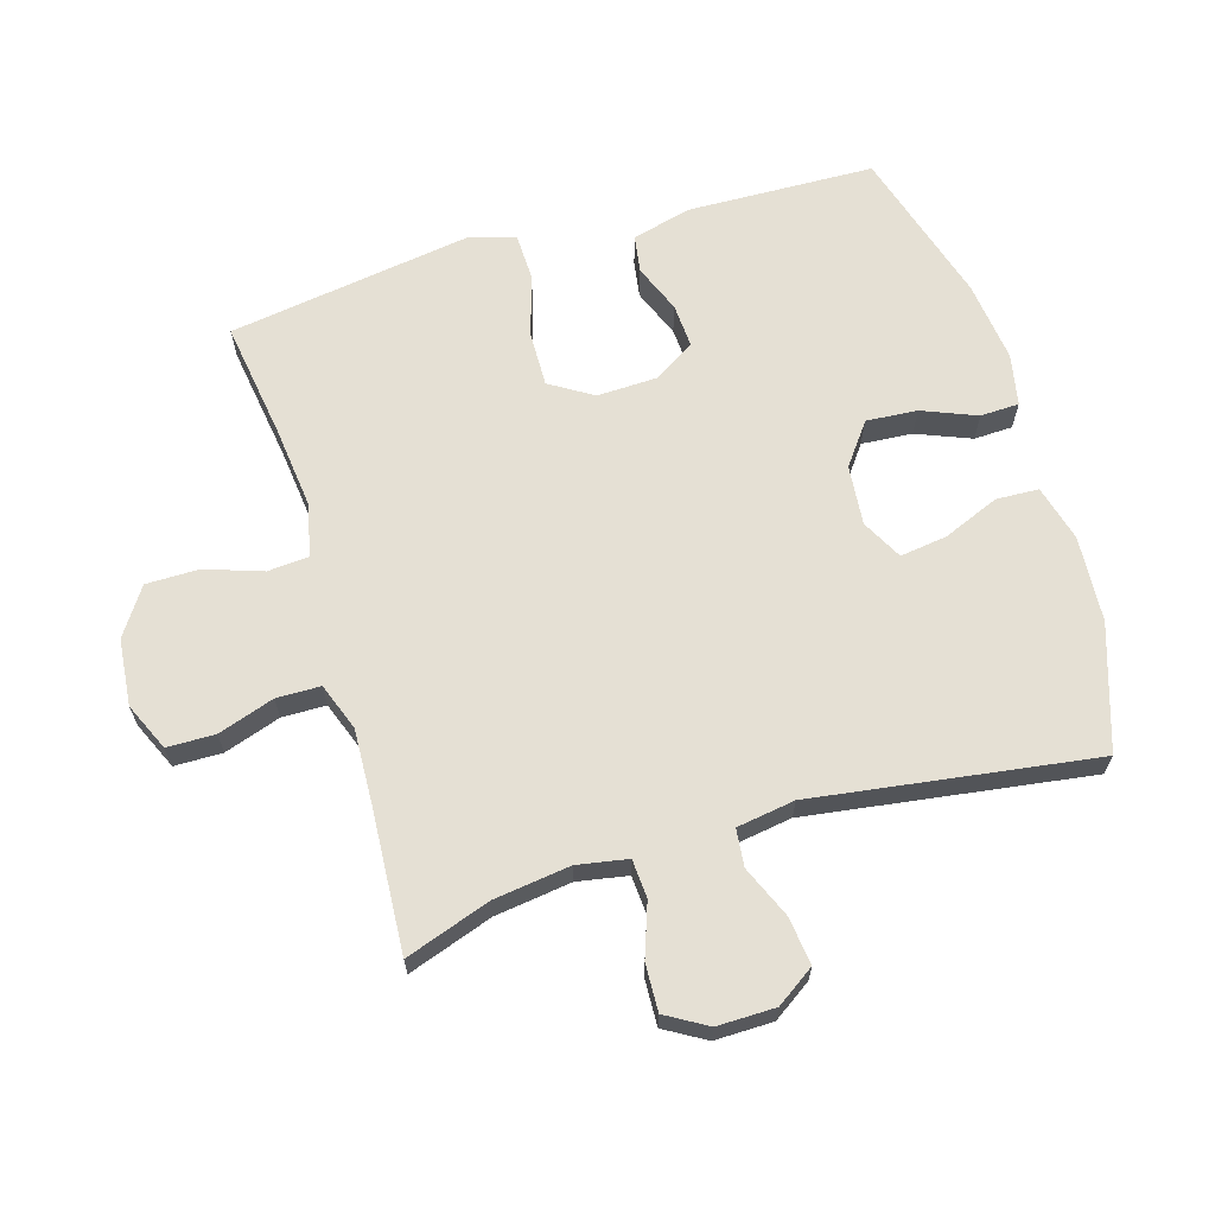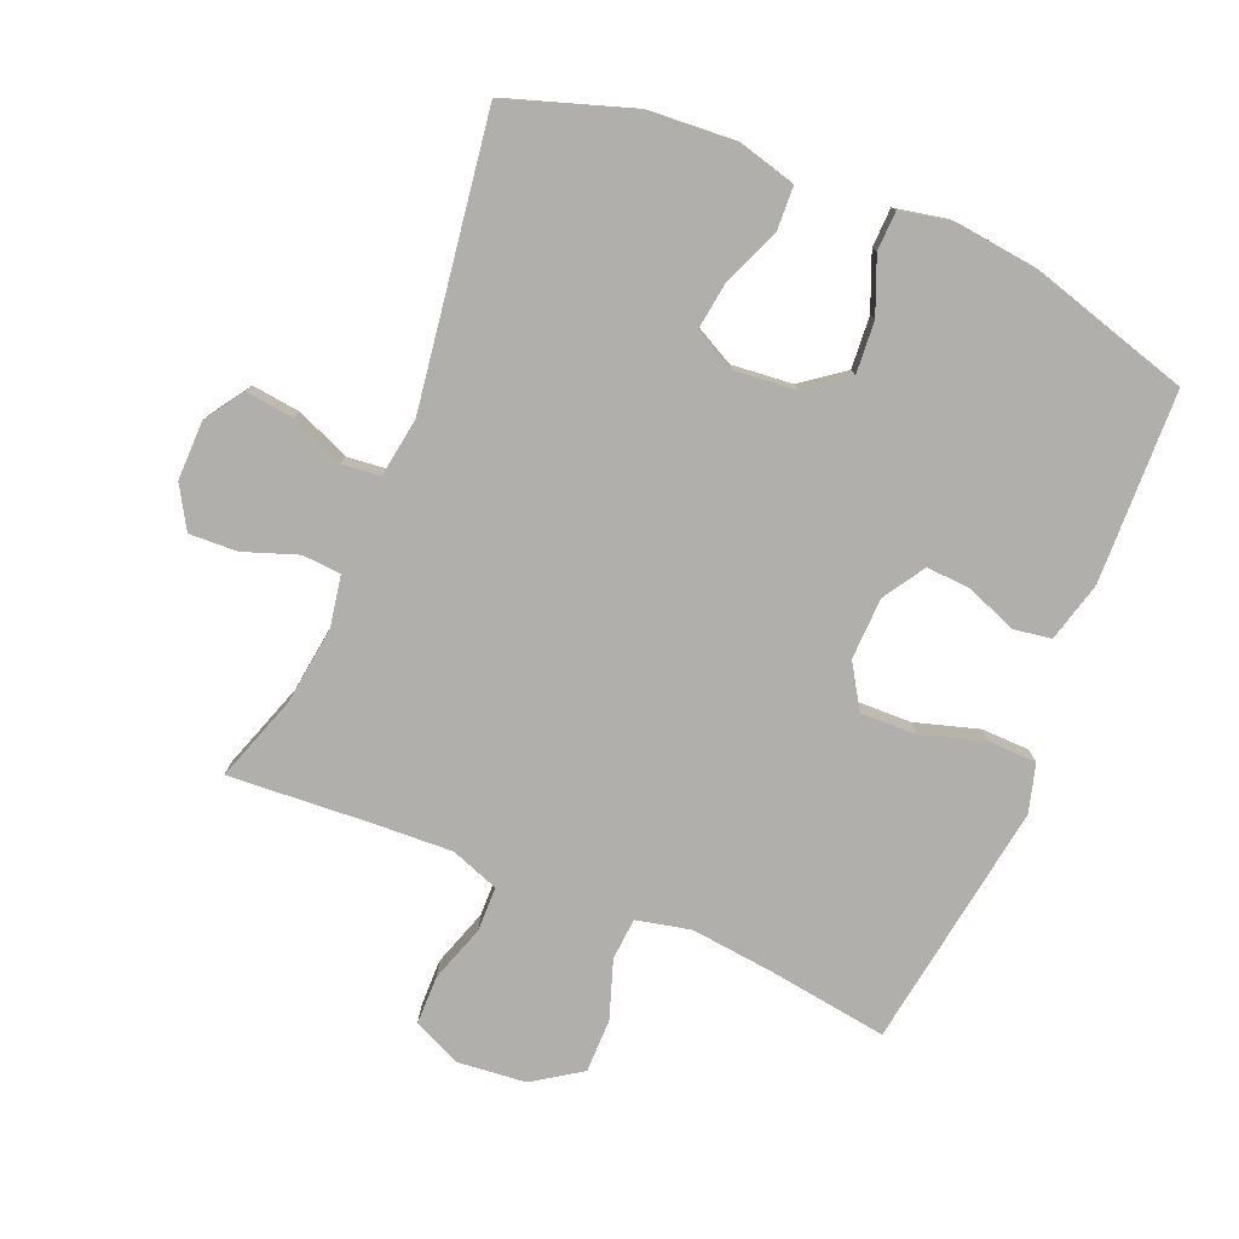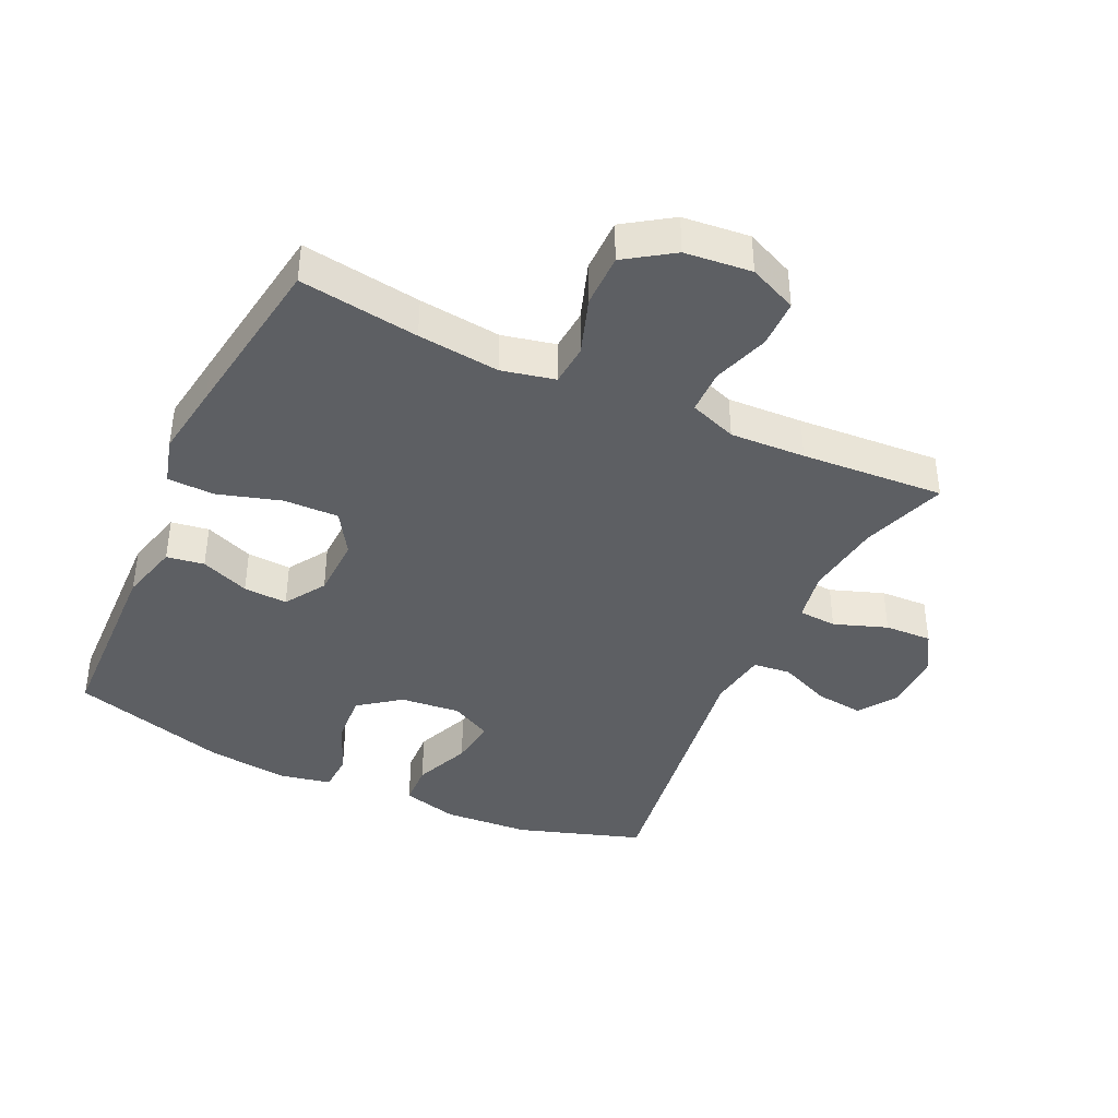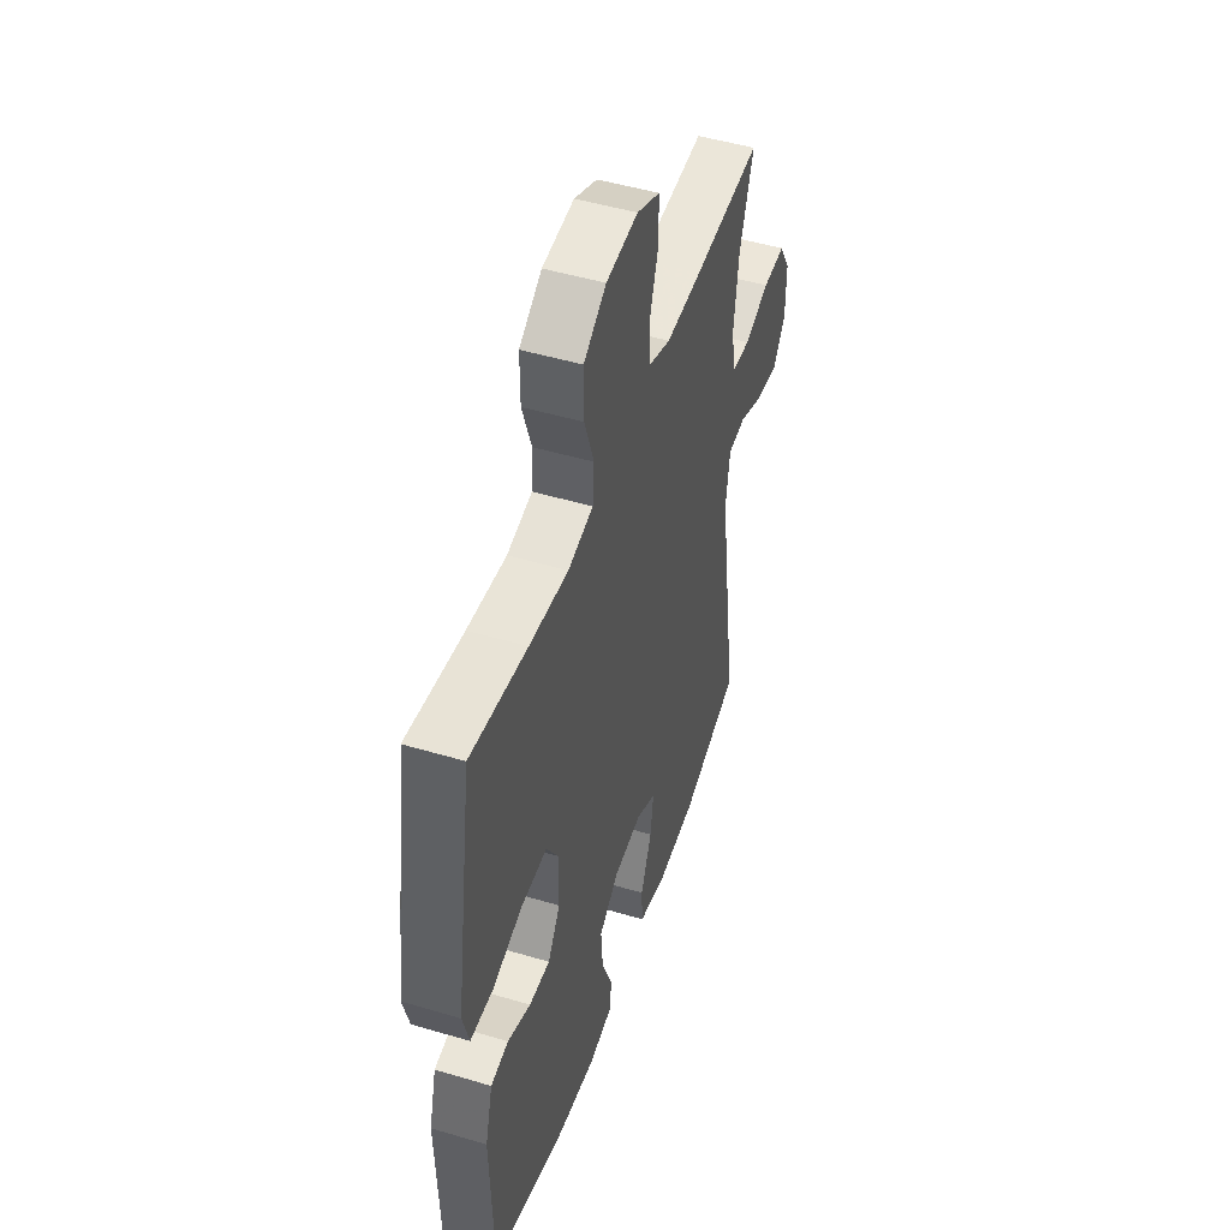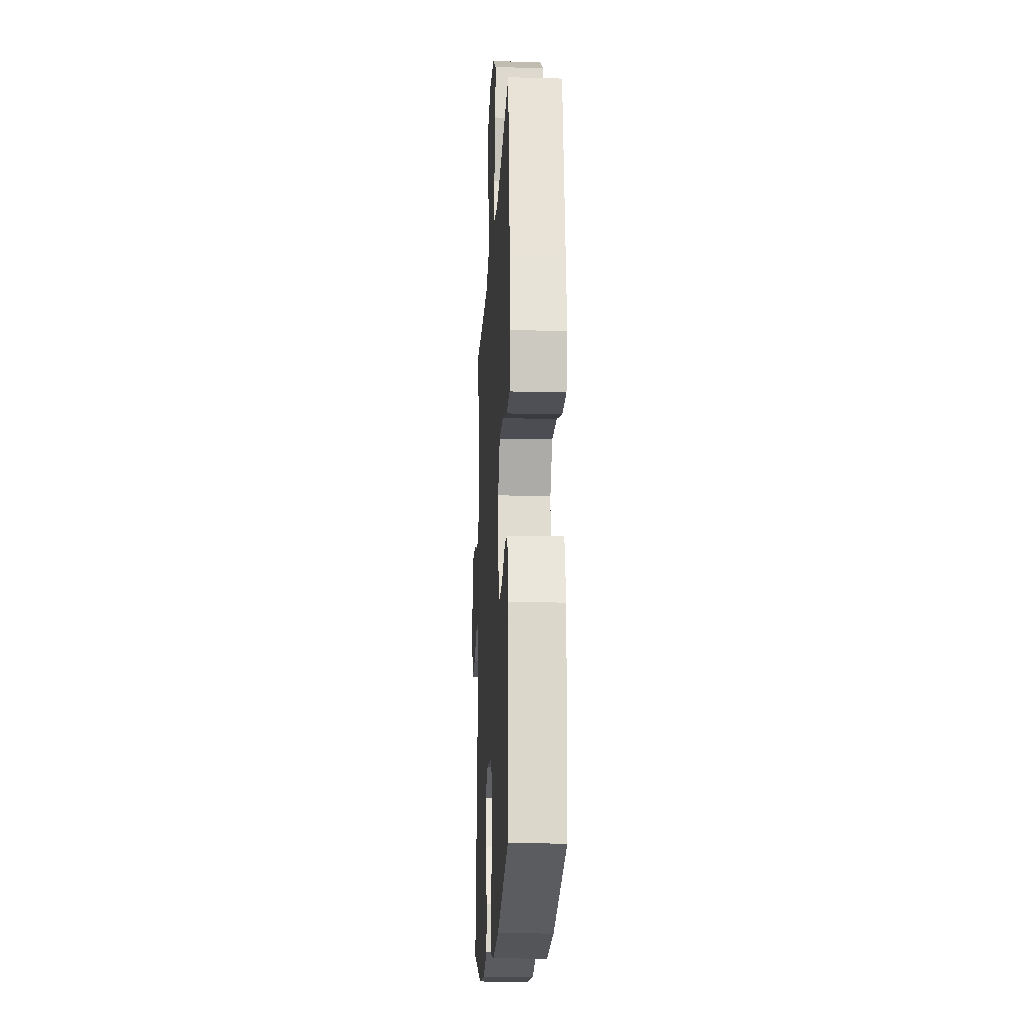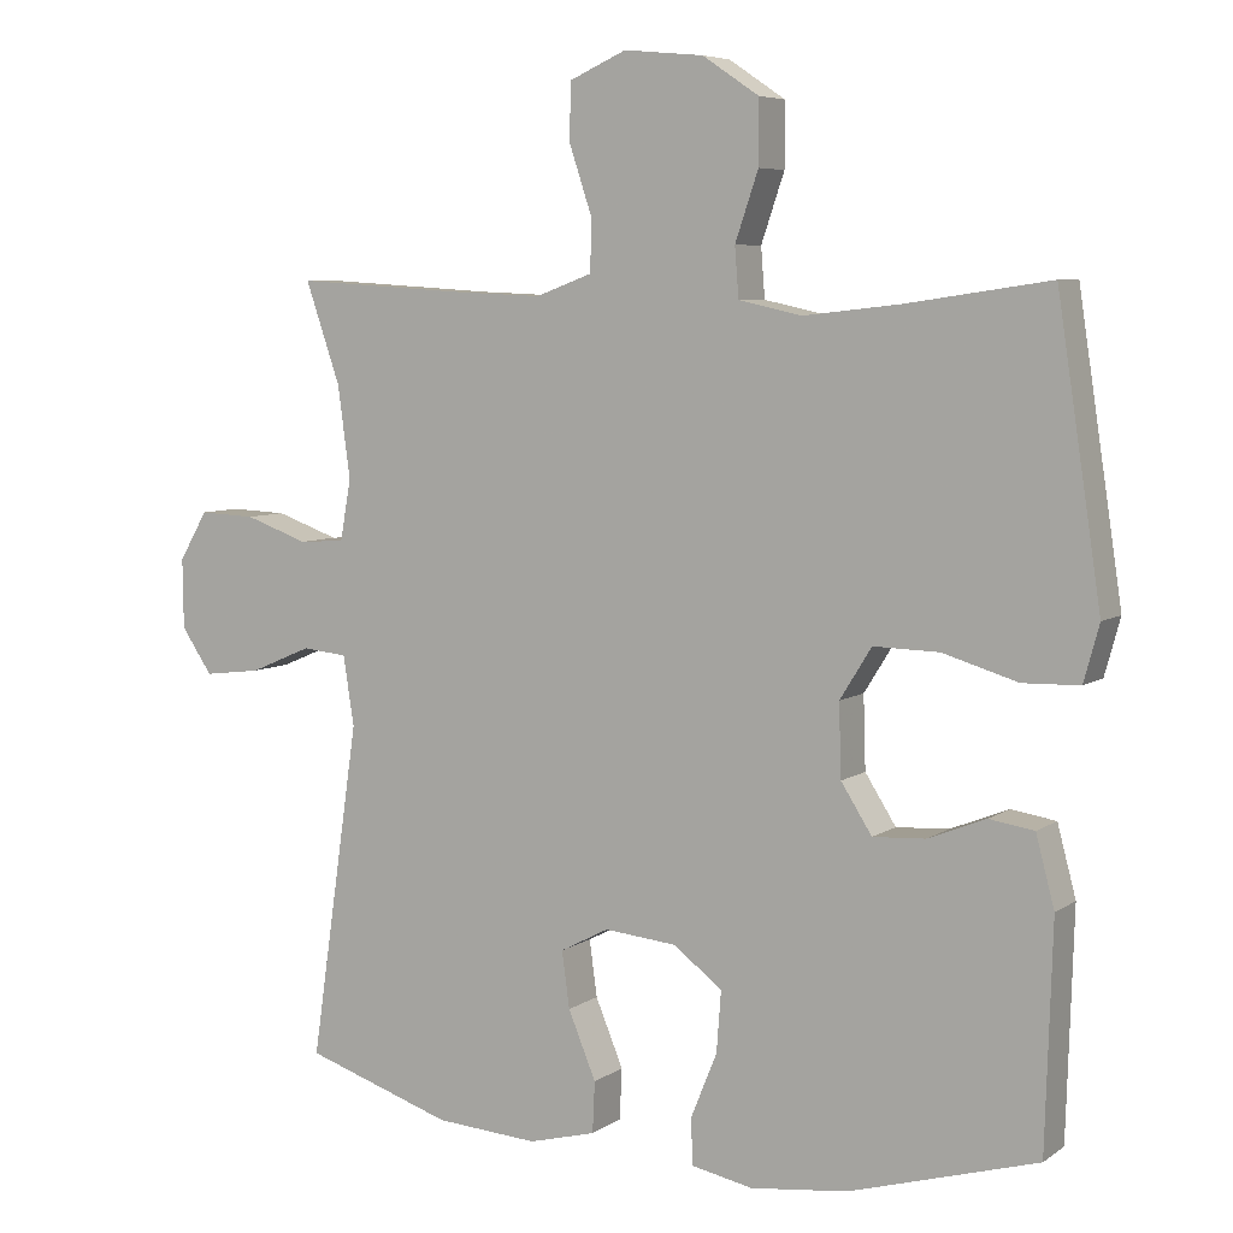
<metadata>
{"format":"obj","ext":"obj","renderer":"f3d","projection":"perspective","resolution":1024,"background":"white","views":[{"elev":65.3,"azim":73.3,"up":"+Y"},{"elev":-78.1,"azim":157.5,"up":"+Y"},{"elev":-40.4,"azim":-25.0,"up":"+Y"},{"elev":48.5,"azim":-71.6,"up":"+Z"},{"elev":-17.8,"azim":-93.0,"up":"+Z"},{"elev":6.4,"azim":-151.3,"up":"+Z"}]}
</metadata>
<code>
v 0.5 0.07 -0.5
v 0.308 0.07 -0.563
v 0.175 0.07 -0.572
v 0.088 0.07 -0.549
v 0.085 0.07 -0.483
v 0.121 0.07 -0.396
v 0.131 0.07 -0.323
v 0.068 0.07 -0.29
v -0.025 0.07 -0.299
v -0.089 0.07 -0.347
v -0.083 0.07 -0.426
v -0.049 0.07 -0.51
v -0.051 0.07 -0.57
v -0.131 0.07 -0.586
v -0.257 0.07 -0.571
v -0.5 0.07 -0.5
v -0.509 0.07 -0.209
v -0.485 0.07 -0.118
v -0.427 0.07 -0.109
v -0.352 0.07 -0.139
v -0.284 0.07 -0.143
v -0.244 0.07 -0.08
v -0.241 0.07 0.014
v -0.282 0.07 0.08
v -0.367 0.07 0.078
v -0.464 0.07 0.049
v -0.537 0.07 0.051
v -0.557 0.07 0.124
v -0.54 0.07 0.237
v -0.5 0.07 0.5
v -0.316 0.07 0.473
v -0.19 0.07 0.459
v -0.108 0.07 0.477
v -0.103 0.07 0.541
v -0.133 0.07 0.629
v -0.133 0.07 0.711
v -0.06 0.07 0.76
v 0.043 0.07 0.77
v 0.117 0.07 0.737
v 0.118 0.07 0.663
v 0.089 0.07 0.576
v 0.09 0.07 0.508
v 0.163 0.07 0.481
v 0.279 0.07 0.486
v 0.5 0.07 0.5
v 0.455 0.07 0.369
v 0.439 0.07 0.25
v 0.453 0.07 0.172
v 0.512 0.07 0.168
v 0.594 0.07 0.197
v 0.667 0.07 0.2
v 0.704 0.07 0.137
v 0.703 0.07 0.047
v 0.663 0.07 -0.012
v 0.589 0.07 -0.003
v 0.509 0.07 0.031
v 0.451 0.07 0.025
v 0.437 0.07 -0.065
v 0.5 0 -0.5
v 0.308 0 -0.563
v 0.175 0 -0.572
v 0.088 0 -0.549
v 0.085 0 -0.483
v 0.121 0 -0.396
v 0.131 0 -0.323
v 0.068 0 -0.29
v -0.025 0 -0.299
v -0.089 0 -0.347
v -0.083 0 -0.426
v -0.049 0 -0.51
v -0.051 0 -0.57
v -0.131 0 -0.586
v -0.257 0 -0.571
v -0.5 0 -0.5
v -0.509 0 -0.209
v -0.485 0 -0.118
v -0.427 0 -0.109
v -0.352 0 -0.139
v -0.284 0 -0.143
v -0.244 0 -0.08
v -0.241 0 0.014
v -0.282 0 0.08
v -0.367 0 0.078
v -0.464 0 0.049
v -0.537 0 0.051
v -0.557 0 0.124
v -0.54 0 0.237
v -0.5 0 0.5
v -0.316 0 0.473
v -0.19 0 0.459
v -0.108 0 0.477
v -0.103 0 0.541
v -0.133 0 0.629
v -0.133 0 0.711
v -0.06 0 0.76
v 0.043 0 0.77
v 0.117 0 0.737
v 0.118 0 0.663
v 0.089 0 0.576
v 0.09 0 0.508
v 0.163 0 0.481
v 0.279 0 0.486
v 0.5 0 0.5
v 0.455 0 0.369
v 0.439 0 0.25
v 0.453 0 0.172
v 0.512 0 0.168
v 0.594 0 0.197
v 0.667 0 0.2
v 0.704 0 0.137
v 0.703 0 0.047
v 0.663 0 -0.012
v 0.589 0 -0.003
v 0.509 0 0.031
v 0.451 0 0.025
v 0.437 0 -0.065
f 53 54 55 56
f 51 52 53 56
f 49 50 51 56
f 48 49 56 57
f 47 48 57 58
f 44 45 46
f 43 44 46 47
f 42 43 47 58
f 38 39 40 41
f 38 41 42
f 37 38 42
f 34 35 36 37
f 33 34 37 42
f 32 33 42 58
f 28 29 30 31
f 25 26 27 28
f 24 25 28 31
f 23 24 31 32
f 17 18 19 20
f 17 20 21
f 16 17 21
f 15 16 21 22
f 11 12 13 14
f 10 11 14 15
f 3 4 5 6
f 3 6 7
f 2 3 7
f 1 2 7
f 58 1 7 8
f 10 15 22 23
f 9 10 23 32
f 8 9 32 58
f 114 113 112 111
f 114 111 110 109
f 114 109 108 107
f 115 114 107 106
f 116 115 106 105
f 104 103 102
f 105 104 102 101
f 116 105 101 100
f 99 98 97 96
f 100 99 96
f 100 96 95
f 95 94 93 92
f 100 95 92 91
f 116 100 91 90
f 89 88 87 86
f 86 85 84 83
f 89 86 83 82
f 90 89 82 81
f 78 77 76 75
f 79 78 75
f 79 75 74
f 80 79 74 73
f 72 71 70 69
f 73 72 69 68
f 64 63 62 61
f 65 64 61
f 65 61 60
f 65 60 59
f 66 65 59 116
f 81 80 73 68
f 90 81 68 67
f 116 90 67 66
f 1 59 60 2
f 2 60 61 3
f 3 61 62 4
f 4 62 63 5
f 5 63 64 6
f 6 64 65 7
f 7 65 66 8
f 8 66 67 9
f 9 67 68 10
f 10 68 69 11
f 11 69 70 12
f 12 70 71 13
f 13 71 72 14
f 14 72 73 15
f 15 73 74 16
f 16 74 75 17
f 17 75 76 18
f 18 76 77 19
f 19 77 78 20
f 20 78 79 21
f 21 79 80 22
f 22 80 81 23
f 23 81 82 24
f 24 82 83 25
f 25 83 84 26
f 26 84 85 27
f 27 85 86 28
f 28 86 87 29
f 29 87 88 30
f 30 88 89 31
f 31 89 90 32
f 32 90 91 33
f 33 91 92 34
f 34 92 93 35
f 35 93 94 36
f 36 94 95 37
f 37 95 96 38
f 38 96 97 39
f 39 97 98 40
f 40 98 99 41
f 41 99 100 42
f 42 100 101 43
f 43 101 102 44
f 44 102 103 45
f 45 103 104 46
f 46 104 105 47
f 47 105 106 48
f 48 106 107 49
f 49 107 108 50
f 50 108 109 51
f 51 109 110 52
f 52 110 111 53
f 53 111 112 54
f 54 112 113 55
f 55 113 114 56
f 56 114 115 57
f 57 115 116 58
f 58 116 59 1

</code>
